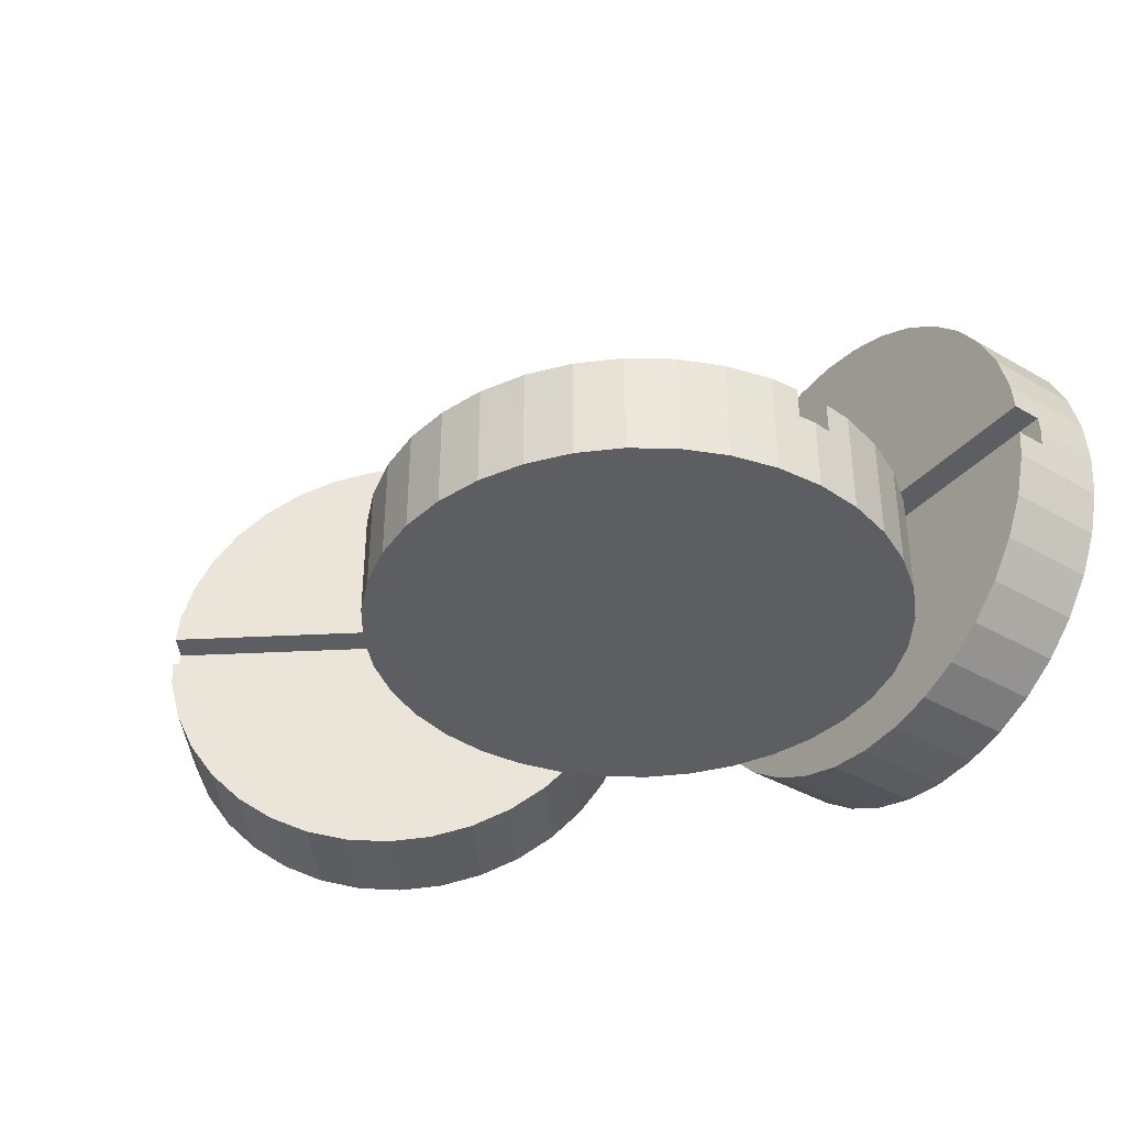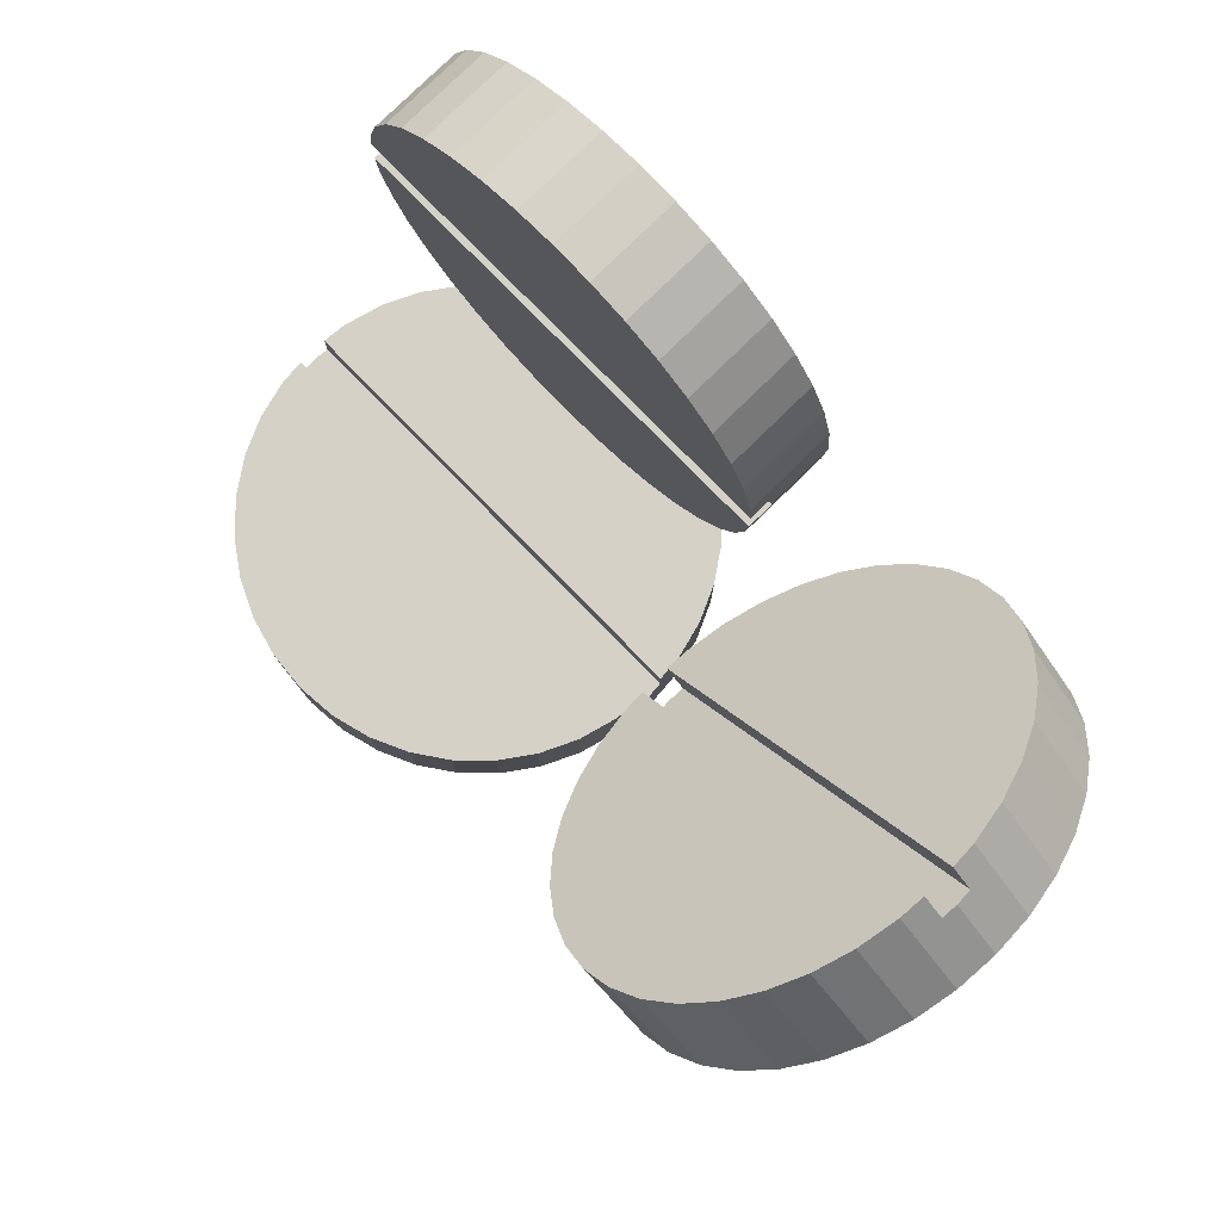
<metadata>
{"format":"obj","ext":"obj","renderer":"f3d","projection":"perspective","resolution":1024,"background":"white","views":[{"elev":-37.9,"azim":53.7,"up":"+Y"},{"elev":79.1,"azim":-134.4,"up":"+Z"}]}
</metadata>
<code>
g aperin_2
v -0.7368 0.563 -0.4992
v -0.2547 0.563 -1.074
v -0.262 0.6932 -1.065
v -0.0322 0.6932 -0.8722
v -0.2838 0.8195 -1.039
v -0.05395 0.8195 -0.8463
v -0.3193 0.938 -0.9968
v -0.08946 0.938 -0.8039
v -0.3675 1.045 -0.9393
v -0.1377 1.045 -0.7465
v -0.4269 1.138 -0.8685
v -0.1971 1.138 -0.6757
v -0.4957 1.213 -0.7865
v -0.2659 1.213 -0.5937
v -0.5719 1.268 -0.6957
v -0.3421 1.268 -0.5029
v -0.6531 1.302 -0.599
v -0.4233 1.302 -0.4062
v -0.7368 1.313 -0.4992
v -0.507 1.313 -0.3064
v -0.8205 1.302 -0.3995
v -0.5907 1.302 -0.2066
v -0.9017 1.268 -0.3027
v -0.6718 1.268 -0.1099
v -0.9778 1.213 -0.212
v -0.748 1.213 -0.01912
v -1.047 1.138 -0.1299
v -0.8168 1.138 0.06291
v -1.106 1.045 -0.05911
v -0.8763 1.045 0.1337
v -1.154 0.938 -0.001664
v -0.9245 0.938 0.1912
v -1.19 0.8195 0.04066
v -0.96 0.8195 0.2335
v -1.212 0.6932 0.06658
v -0.9817 0.6932 0.2594
v -1.219 0.563 0.07531
v -1.212 0.4328 0.06658
v -0.9817 0.4328 0.2594
v -1.19 0.3065 0.04066
v -0.96 0.3065 0.2335
v -1.154 0.188 -0.001664
v -0.9245 0.188 0.1912
v -1.106 0.08091 -0.05911
v -0.8763 0.08091 0.1337
v -1.047 -0.01153 -0.1299
v -0.8168 -0.01153 0.06291
v -0.9778 -0.08652 -0.212
v -0.748 -0.08652 -0.01912
v -0.9017 -0.1418 -0.3027
v -0.6718 -0.1418 -0.1099
v -0.8205 -0.1756 -0.3995
v -0.5907 -0.1756 -0.2066
v -0.7368 -0.187 -0.4992
v -0.507 -0.187 -0.3064
v -0.6531 -0.1756 -0.599
v -0.4233 -0.1756 -0.4062
v -0.5719 -0.1418 -0.6957
v -0.3421 -0.1418 -0.5029
v -0.4957 -0.08652 -0.7865
v -0.2659 -0.08652 -0.5937
v -0.4269 -0.01153 -0.8685
v -0.1971 -0.01153 -0.6757
v -0.3675 0.08091 -0.9393
v -0.1377 0.08091 -0.7465
v -0.3193 0.188 -0.9968
v -0.08946 0.188 -0.8039
v -0.2838 0.3065 -1.039
v -0.05395 0.3065 -0.8463
v -0.262 0.4328 -1.065
v -0.0322 0.4328 -0.8722
v -0.02769 0.613 -0.8776
v -0.4884 0.613 -0.3285
v -0.09452 0.563 -0.9394
v -0.4953 0.613 -0.3203
v -0.3247 0.613 -0.5236
v -0.4187 0.613 -0.4116
v -0.4513 0.613 -0.3727
v -0.4687 0.613 -0.352
v -0.48 0.613 -0.3385
v -0.5187 0.613 -0.2924
v -0.5255 0.613 -0.2843
v -0.5013 0.613 -0.3131
v -0.507 0.613 -0.3064
v -0.5126 0.613 -0.2996
v -0.5626 0.513 -0.24
v -0.5339 0.613 -0.2742
v -0.9862 0.613 0.2648
v -0.5453 0.613 -0.2607
v -0.5626 0.613 -0.24
v -0.5953 0.613 -0.2012
v -0.6892 0.613 -0.08917
v -0.5953 0.513 -0.2012
v -0.507 0.513 -0.3064
v -1.059 0.563 0.2097
v -0.5453 0.513 -0.2607
v -0.9862 0.513 0.2648
v -0.5339 0.513 -0.2742
v -0.5255 0.513 -0.2843
v -0.6892 0.513 -0.08917
v -0.5126 0.513 -0.2996
v -0.4187 0.513 -0.4116
v -0.5013 0.513 -0.3131
v -0.4884 0.513 -0.3285
v -0.5187 0.513 -0.2924
v -0.4513 0.513 -0.3727
v -0.4953 0.513 -0.3203
v -0.3247 0.513 -0.5236
v -0.48 0.513 -0.3385
v -0.4687 0.513 -0.352
v -0.02769 0.513 -0.8776
v -1.056 0.613 0.2064
v -0.09733 0.613 -0.936
v -1.056 0.513 0.2064
v -0.09733 0.513 -0.936
v -0.09733 0.513 -0.936
v -0.09733 0.613 -0.936
v -1.056 0.513 0.2064
v -1.056 0.613 0.2064
v -0.02769 0.613 -0.8776
v -0.4187 0.613 -0.4116
v -0.09452 0.563 -0.9394
v -0.4513 0.613 -0.3727
v -0.4687 0.613 -0.352
v -0.4953 0.613 -0.3203
v -0.3247 0.613 -0.5236
v -0.5013 0.613 -0.3131
v -0.48 0.613 -0.3385
v -0.5126 0.613 -0.2996
v -0.507 0.613 -0.3064
v -0.5187 0.613 -0.2924
v -0.5255 0.613 -0.2843
v -0.4884 0.613 -0.3285
v -0.5339 0.613 -0.2742
v -0.5953 0.613 -0.2012
v -0.5626 0.613 -0.24
v -0.6892 0.613 -0.08917
v -0.9862 0.613 0.2648
v -1.059 0.563 0.2097
v -0.5453 0.613 -0.2607
v -0.9862 0.513 0.2648
v -0.6892 0.513 -0.08917
v -0.5953 0.513 -0.2012
v -0.5626 0.513 -0.24
v -0.5453 0.513 -0.2607
v -0.5339 0.513 -0.2742
v -0.5255 0.513 -0.2843
v -0.5187 0.513 -0.2924
v -0.5126 0.513 -0.2996
v -0.507 0.513 -0.3064
v -0.5013 0.513 -0.3131
v -0.4953 0.513 -0.3203
v -0.4884 0.513 -0.3285
v -0.48 0.513 -0.3385
v -0.4687 0.513 -0.352
v -0.4513 0.513 -0.3727
v -0.4187 0.513 -0.4116
v -0.3247 0.513 -0.5236
v -0.02769 0.513 -0.8776
f 3 2 1
f 3 4 72 113
f 3 113 74 2
f 72 4 76
f 5 3 1
f 5 6 4 3
f 76 4 6 77
f 7 5 1
f 7 8 6 5
f 77 6 8 78
f 9 7 1
f 9 10 8 7
f 78 8 10 79
f 11 9 1
f 11 12 10 9
f 80 79 10 12
f 13 11 1
f 13 14 12 11
f 80 12 14 73
f 15 13 1
f 15 16 14 13
f 73 14 16 75
f 17 15 1
f 17 18 16 15
f 75 16 18 83
f 19 17 1
f 19 20 18 17
f 18 20 84 83
f 21 19 1
f 21 22 20 19
f 22 85 84 20
f 23 21 1
f 23 24 22 21
f 85 22 24 81
f 25 23 1
f 25 26 24 23
f 81 24 26 82
f 27 25 1
f 27 28 26 25
f 87 82 26 28
f 29 27 1
f 29 30 28 27
f 87 28 30 89
f 31 29 1
f 31 32 30 29
f 90 89 30 32
f 33 31 1
f 33 34 32 31
f 90 32 34 91
f 35 33 1
f 35 36 34 33
f 91 34 36 92
f 37 35 1
f 112 35 37 95
f 112 88 36 35
f 92 36 88
f 38 37 1
f 38 39 97 114
f 38 114 95 37
f 97 39 100
f 40 38 1
f 40 41 39 38
f 100 39 41 93
f 42 40 1
f 42 43 41 40
f 86 93 41 43
f 44 42 1
f 44 45 43 42
f 86 43 45 96
f 46 44 1
f 46 47 45 44
f 96 45 47 98
f 48 46 1
f 48 49 47 46
f 98 47 49 99
f 50 48 1
f 50 51 49 48
f 99 49 51 105
f 52 50 1
f 52 53 51 50
f 105 51 53 101
f 54 52 1
f 54 55 53 52
f 53 55 94 101
f 56 54 1
f 56 57 55 54
f 57 103 94 55
f 58 56 1
f 58 59 57 56
f 107 103 57 59
f 60 58 1
f 60 61 59 58
f 107 59 61 104
f 62 60 1
f 62 63 61 60
f 109 104 61 63
f 64 62 1
f 64 65 63 62
f 109 63 65 110
f 66 64 1
f 66 67 65 64
f 106 110 65 67
f 68 66 1
f 68 69 67 66
f 106 67 69 102
f 70 68 1
f 70 71 69 68
f 102 69 71 108
f 2 70 1
f 115 70 2 74
f 115 111 71 70
f 108 71 111
f 142 116 118 141
f 116 158 159
f 144 142 143
f 148 146 147
f 116 155 156
f 116 149 150
f 146 144 145
f 153 151 152
f 116 153 154
f 116 157 158
f 116 142 144
f 116 148 149
f 116 151 153
f 116 156 157
f 116 146 148
f 116 154 155
f 116 150 151
f 116 144 146
f 120 126 119 117
f 119 137 138
f 119 123 124
f 125 128 133
f 123 126 121
f 130 125 127
f 132 129 131
f 119 132 134
f 119 136 135
f 119 135 137
f 119 126 123
f 119 125 130
f 119 129 132
f 119 140 136
f 119 128 125
f 119 134 140
f 119 130 129
f 128 119 124
f 122 118 116
f 139 117 119
f 117 139 118 122
g aperin_1
v 0.7359 0.563 -1.443
v 1.486 0.563 -1.443
v 1.475 0.6932 -1.443
v 1.475 0.6932 -1.143
v 1.441 0.8195 -1.443
v 1.441 0.8195 -1.143
v 1.385 0.938 -1.443
v 1.385 0.938 -1.143
v 1.31 1.045 -1.443
v 1.31 1.045 -1.143
v 1.218 1.138 -1.443
v 1.218 1.138 -1.143
v 1.111 1.213 -1.443
v 1.111 1.213 -1.143
v 0.9924 1.268 -1.443
v 0.9924 1.268 -1.143
v 0.8661 1.302 -1.443
v 0.8661 1.302 -1.143
v 0.7359 1.313 -1.443
v 0.7359 1.313 -1.143
v 0.6057 1.302 -1.443
v 0.6057 1.302 -1.143
v 0.4794 1.268 -1.443
v 0.4794 1.268 -1.143
v 0.3609 1.213 -1.443
v 0.3609 1.213 -1.143
v 0.2538 1.138 -1.443
v 0.2538 1.138 -1.143
v 0.1614 1.045 -1.443
v 0.1614 1.045 -1.143
v 0.08638 0.938 -1.443
v 0.08638 0.938 -1.143
v 0.03113 0.8195 -1.443
v 0.03113 0.8195 -1.143
v -0.002703 0.6932 -1.443
v -0.002703 0.6932 -1.143
v -0.0141 0.563 -1.443
v -0.002703 0.4328 -1.443
v -0.002703 0.4328 -1.143
v 0.03113 0.3065 -1.443
v 0.03113 0.3065 -1.143
v 0.08638 0.188 -1.443
v 0.08638 0.188 -1.143
v 0.1614 0.08091 -1.443
v 0.1614 0.08091 -1.143
v 0.2538 -0.01153 -1.443
v 0.2538 -0.01153 -1.143
v 0.3609 -0.08652 -1.443
v 0.3609 -0.08652 -1.143
v 0.4794 -0.1418 -1.443
v 0.4794 -0.1418 -1.143
v 0.6057 -0.1756 -1.443
v 0.6057 -0.1756 -1.143
v 0.7359 -0.187 -1.443
v 0.7359 -0.187 -1.143
v 0.8661 -0.1756 -1.443
v 0.8661 -0.1756 -1.143
v 0.9924 -0.1418 -1.443
v 0.9924 -0.1418 -1.143
v 1.111 -0.08652 -1.443
v 1.111 -0.08652 -1.143
v 1.218 -0.01153 -1.443
v 1.218 -0.01153 -1.143
v 1.31 0.08091 -1.443
v 1.31 0.08091 -1.143
v 1.385 0.188 -1.443
v 1.385 0.188 -1.143
v 1.441 0.3065 -1.443
v 1.441 0.3065 -1.143
v 1.475 0.4328 -1.443
v 1.475 0.4328 -1.143
v 1.482 0.613 -1.143
v 0.7648 0.613 -1.143
v 1.486 0.563 -1.234
v 0.7541 0.613 -1.143
v 1.019 0.613 -1.143
v 0.8733 0.613 -1.143
v 0.8225 0.613 -1.143
v 0.7955 0.613 -1.143
v 0.7779 0.613 -1.143
v 0.7177 0.613 -1.143
v 0.707 0.613 -1.143
v 0.7447 0.613 -1.143
v 0.7359 0.613 -1.143
v 0.7271 0.613 -1.143
v 0.6493 0.513 -1.143
v 0.6939 0.613 -1.143
v -0.009723 0.613 -1.143
v 0.6763 0.613 -1.143
v 0.6493 0.613 -1.143
v 0.5985 0.613 -1.143
v 0.4523 0.613 -1.143
v 0.5985 0.513 -1.143
v 0.7359 0.513 -1.143
v -0.0141 0.563 -1.234
v 0.6763 0.513 -1.143
v -0.009723 0.513 -1.143
v 0.6939 0.513 -1.143
v 0.707 0.513 -1.143
v 0.4523 0.513 -1.143
v 0.7271 0.513 -1.143
v 0.8733 0.513 -1.143
v 0.7447 0.513 -1.143
v 0.7648 0.513 -1.143
v 0.7177 0.513 -1.143
v 0.8225 0.513 -1.143
v 0.7541 0.513 -1.143
v 1.019 0.513 -1.143
v 0.7779 0.513 -1.143
v 0.7955 0.513 -1.143
v 1.482 0.513 -1.143
v -0.009723 0.613 -1.234
v 1.482 0.613 -1.234
v -0.009723 0.513 -1.234
v 1.482 0.513 -1.234
v 1.482 0.513 -1.234
v 1.482 0.613 -1.234
v -0.009723 0.513 -1.234
v -0.009723 0.613 -1.234
v 1.482 0.613 -1.143
v 0.8733 0.613 -1.143
v 1.486 0.563 -1.234
v 0.8225 0.613 -1.143
v 0.7955 0.613 -1.143
v 0.7541 0.613 -1.143
v 1.019 0.613 -1.143
v 0.7447 0.613 -1.143
v 0.7779 0.613 -1.143
v 0.7271 0.613 -1.143
v 0.7359 0.613 -1.143
v 0.7177 0.613 -1.143
v 0.707 0.613 -1.143
v 0.7648 0.613 -1.143
v 0.6939 0.613 -1.143
v 0.5985 0.613 -1.143
v 0.6493 0.613 -1.143
v 0.4523 0.613 -1.143
v -0.009723 0.613 -1.143
v -0.0141 0.563 -1.234
v 0.6763 0.613 -1.143
v -0.009723 0.513 -1.143
v 0.4523 0.513 -1.143
v 0.5985 0.513 -1.143
v 0.6493 0.513 -1.143
v 0.6763 0.513 -1.143
v 0.6939 0.513 -1.143
v 0.707 0.513 -1.143
v 0.7177 0.513 -1.143
v 0.7271 0.513 -1.143
v 0.7359 0.513 -1.143
v 0.7447 0.513 -1.143
v 0.7541 0.513 -1.143
v 0.7648 0.513 -1.143
v 0.7779 0.513 -1.143
v 0.7955 0.513 -1.143
v 0.8225 0.513 -1.143
v 0.8733 0.513 -1.143
v 1.019 0.513 -1.143
v 1.482 0.513 -1.143
f 162 161 160
f 162 163 231 272
f 162 272 233 161
f 231 163 235
f 164 162 160
f 164 165 163 162
f 235 163 165 236
f 166 164 160
f 166 167 165 164
f 236 165 167 237
f 168 166 160
f 168 169 167 166
f 237 167 169 238
f 170 168 160
f 170 171 169 168
f 239 238 169 171
f 172 170 160
f 172 173 171 170
f 239 171 173 232
f 174 172 160
f 174 175 173 172
f 232 173 175 234
f 176 174 160
f 176 177 175 174
f 234 175 177 242
f 178 176 160
f 178 179 177 176
f 177 179 243 242
f 180 178 160
f 180 181 179 178
f 181 244 243 179
f 182 180 160
f 182 183 181 180
f 244 181 183 240
f 184 182 160
f 184 185 183 182
f 240 183 185 241
f 186 184 160
f 186 187 185 184
f 246 241 185 187
f 188 186 160
f 188 189 187 186
f 246 187 189 248
f 190 188 160
f 190 191 189 188
f 249 248 189 191
f 192 190 160
f 192 193 191 190
f 249 191 193 250
f 194 192 160
f 194 195 193 192
f 250 193 195 251
f 196 194 160
f 271 194 196 254
f 271 247 195 194
f 251 195 247
f 197 196 160
f 197 198 256 273
f 197 273 254 196
f 256 198 259
f 199 197 160
f 199 200 198 197
f 259 198 200 252
f 201 199 160
f 201 202 200 199
f 245 252 200 202
f 203 201 160
f 203 204 202 201
f 245 202 204 255
f 205 203 160
f 205 206 204 203
f 255 204 206 257
f 207 205 160
f 207 208 206 205
f 257 206 208 258
f 209 207 160
f 209 210 208 207
f 258 208 210 264
f 211 209 160
f 211 212 210 209
f 264 210 212 260
f 213 211 160
f 213 214 212 211
f 212 214 253 260
f 215 213 160
f 215 216 214 213
f 216 262 253 214
f 217 215 160
f 217 218 216 215
f 266 262 216 218
f 219 217 160
f 219 220 218 217
f 266 218 220 263
f 221 219 160
f 221 222 220 219
f 268 263 220 222
f 223 221 160
f 223 224 222 221
f 268 222 224 269
f 225 223 160
f 225 226 224 223
f 265 269 224 226
f 227 225 160
f 227 228 226 225
f 265 226 228 261
f 229 227 160
f 229 230 228 227
f 261 228 230 267
f 161 229 160
f 274 229 161 233
f 274 270 230 229
f 267 230 270
f 301 275 277 300
f 275 317 318
f 303 301 302
f 307 305 306
f 275 314 315
f 275 308 309
f 305 303 304
f 312 310 311
f 275 312 313
f 275 316 317
f 275 301 303
f 275 307 308
f 275 310 312
f 275 315 316
f 275 305 307
f 275 313 314
f 275 309 310
f 275 303 305
f 279 285 278 276
f 278 296 297
f 278 282 283
f 284 287 292
f 282 285 280
f 289 284 286
f 291 288 290
f 278 291 293
f 278 295 294
f 278 294 296
f 278 285 282
f 278 284 289
f 278 288 291
f 278 299 295
f 278 287 284
f 278 293 299
f 278 289 288
f 287 278 283
f 281 277 275
f 298 276 278
f 276 298 277 281
g aperin
v 0.7828 -0.15 -0.2767
v 1.533 -0.15 -0.2767
v 1.521 -0.15 -0.4069
v 1.521 0.15 -0.4069
v 1.488 -0.15 -0.5332
v 1.488 0.15 -0.5332
v 1.432 -0.15 -0.6517
v 1.432 0.15 -0.6517
v 1.357 -0.15 -0.7588
v 1.357 0.15 -0.7588
v 1.265 -0.15 -0.8512
v 1.265 0.15 -0.8512
v 1.158 -0.15 -0.9262
v 1.158 0.15 -0.9262
v 1.039 -0.15 -0.9815
v 1.039 0.15 -0.9815
v 0.913 -0.15 -1.015
v 0.913 0.15 -1.015
v 0.7828 -0.15 -1.027
v 0.7828 0.15 -1.027
v 0.6525 -0.15 -1.015
v 0.6525 0.15 -1.015
v 0.5262 -0.15 -0.9815
v 0.5262 0.15 -0.9815
v 0.4078 -0.15 -0.9262
v 0.4078 0.15 -0.9262
v 0.3007 -0.15 -0.8512
v 0.3007 0.15 -0.8512
v 0.2082 -0.15 -0.7588
v 0.2082 0.15 -0.7588
v 0.1332 -0.15 -0.6517
v 0.1332 0.15 -0.6517
v 0.07799 -0.15 -0.5332
v 0.07799 0.15 -0.5332
v 0.04415 -0.15 -0.4069
v 0.04415 0.15 -0.4069
v 0.03276 -0.15 -0.2767
v 0.04415 -0.15 -0.1465
v 0.04415 0.15 -0.1465
v 0.07799 -0.15 -0.02019
v 0.07799 0.15 -0.02019
v 0.1332 -0.15 0.09829
v 0.1332 0.15 0.09829
v 0.2082 -0.15 0.2054
v 0.2082 0.15 0.2054
v 0.3007 -0.15 0.2978
v 0.3007 0.15 0.2978
v 0.4078 -0.15 0.3728
v 0.4078 0.15 0.3728
v 0.5262 -0.15 0.4281
v 0.5262 0.15 0.4281
v 0.6525 -0.15 0.4619
v 0.6525 0.15 0.4619
v 0.7828 -0.15 0.4733
v 0.7828 0.15 0.4733
v 0.913 -0.15 0.4619
v 0.913 0.15 0.4619
v 1.039 -0.15 0.4281
v 1.039 0.15 0.4281
v 1.158 -0.15 0.3728
v 1.158 0.15 0.3728
v 1.265 -0.15 0.2978
v 1.265 0.15 0.2978
v 1.357 -0.15 0.2054
v 1.357 0.15 0.2054
v 1.432 -0.15 0.09829
v 1.432 0.15 0.09829
v 1.488 -0.15 -0.02019
v 1.488 0.15 -0.02019
v 1.521 -0.15 -0.1465
v 1.521 0.15 -0.1465
v 1.528 0.15 -0.3267
v 0.8116 0.15 -0.3267
v 1.533 0.05908 -0.2767
v 0.801 0.15 -0.3267
v 1.066 0.15 -0.3267
v 0.9201 0.15 -0.3267
v 0.8694 0.15 -0.3267
v 0.8423 0.15 -0.3267
v 0.8247 0.15 -0.3267
v 0.7646 0.15 -0.3267
v 0.7539 0.15 -0.3267
v 0.7916 0.15 -0.3267
v 0.7828 0.15 -0.3267
v 0.7739 0.15 -0.3267
v 0.6962 0.15 -0.2267
v 0.7408 0.15 -0.3267
v 0.03714 0.15 -0.3267
v 0.7232 0.15 -0.3267
v 0.6962 0.15 -0.3267
v 0.6454 0.15 -0.3267
v 0.4992 0.15 -0.3267
v 0.6454 0.15 -0.2267
v 0.7828 0.15 -0.2267
v 0.03276 0.05908 -0.2767
v 0.7232 0.15 -0.2267
v 0.03714 0.15 -0.2267
v 0.7408 0.15 -0.2267
v 0.7539 0.15 -0.2267
v 0.4992 0.15 -0.2267
v 0.7739 0.15 -0.2267
v 0.9201 0.15 -0.2267
v 0.7916 0.15 -0.2267
v 0.8116 0.15 -0.2267
v 0.7646 0.15 -0.2267
v 0.8694 0.15 -0.2267
v 0.801 0.15 -0.2267
v 1.066 0.15 -0.2267
v 0.8247 0.15 -0.2267
v 0.8423 0.15 -0.2267
v 1.528 0.15 -0.2267
v 0.03714 0.05908 -0.3267
v 1.528 0.05908 -0.3267
v 0.03714 0.05908 -0.2267
v 1.528 0.05908 -0.2267
v 1.528 0.05908 -0.2267
v 1.528 0.05908 -0.3267
v 0.03714 0.05908 -0.2267
v 0.03714 0.05908 -0.3267
v 1.528 0.15 -0.3267
v 0.9201 0.15 -0.3267
v 1.533 0.05908 -0.2767
v 0.8694 0.15 -0.3267
v 0.8423 0.15 -0.3267
v 0.801 0.15 -0.3267
v 1.066 0.15 -0.3267
v 0.7916 0.15 -0.3267
v 0.8247 0.15 -0.3267
v 0.7739 0.15 -0.3267
v 0.7828 0.15 -0.3267
v 0.7646 0.15 -0.3267
v 0.7539 0.15 -0.3267
v 0.8116 0.15 -0.3267
v 0.7408 0.15 -0.3267
v 0.6454 0.15 -0.3267
v 0.6962 0.15 -0.3267
v 0.4992 0.15 -0.3267
v 0.03714 0.15 -0.3267
v 0.03276 0.05908 -0.2767
v 0.7232 0.15 -0.3267
v 0.03714 0.15 -0.2267
v 0.4992 0.15 -0.2267
v 0.6454 0.15 -0.2267
v 0.6962 0.15 -0.2267
v 0.7232 0.15 -0.2267
v 0.7408 0.15 -0.2267
v 0.7539 0.15 -0.2267
v 0.7646 0.15 -0.2267
v 0.7739 0.15 -0.2267
v 0.7828 0.15 -0.2267
v 0.7916 0.15 -0.2267
v 0.801 0.15 -0.2267
v 0.8116 0.15 -0.2267
v 0.8247 0.15 -0.2267
v 0.8423 0.15 -0.2267
v 0.8694 0.15 -0.2267
v 0.9201 0.15 -0.2267
v 1.066 0.15 -0.2267
v 1.528 0.15 -0.2267
f 321 320 319
f 321 322 390 431
f 321 431 392 320
f 390 322 394
f 323 321 319
f 323 324 322 321
f 394 322 324 395
f 325 323 319
f 325 326 324 323
f 395 324 326 396
f 327 325 319
f 327 328 326 325
f 396 326 328 397
f 329 327 319
f 329 330 328 327
f 398 397 328 330
f 331 329 319
f 331 332 330 329
f 398 330 332 391
f 333 331 319
f 333 334 332 331
f 391 332 334 393
f 335 333 319
f 335 336 334 333
f 393 334 336 401
f 337 335 319
f 337 338 336 335
f 336 338 402 401
f 339 337 319
f 339 340 338 337
f 340 403 402 338
f 341 339 319
f 341 342 340 339
f 403 340 342 399
f 343 341 319
f 343 344 342 341
f 399 342 344 400
f 345 343 319
f 345 346 344 343
f 405 400 344 346
f 347 345 319
f 347 348 346 345
f 405 346 348 407
f 349 347 319
f 349 350 348 347
f 408 407 348 350
f 351 349 319
f 351 352 350 349
f 408 350 352 409
f 353 351 319
f 353 354 352 351
f 409 352 354 410
f 355 353 319
f 430 353 355 413
f 430 406 354 353
f 410 354 406
f 356 355 319
f 356 357 415 432
f 356 432 413 355
f 415 357 418
f 358 356 319
f 358 359 357 356
f 418 357 359 411
f 360 358 319
f 360 361 359 358
f 404 411 359 361
f 362 360 319
f 362 363 361 360
f 404 361 363 414
f 364 362 319
f 364 365 363 362
f 414 363 365 416
f 366 364 319
f 366 367 365 364
f 416 365 367 417
f 368 366 319
f 368 369 367 366
f 417 367 369 423
f 370 368 319
f 370 371 369 368
f 423 369 371 419
f 372 370 319
f 372 373 371 370
f 371 373 412 419
f 374 372 319
f 374 375 373 372
f 375 421 412 373
f 376 374 319
f 376 377 375 374
f 425 421 375 377
f 378 376 319
f 378 379 377 376
f 425 377 379 422
f 380 378 319
f 380 381 379 378
f 427 422 379 381
f 382 380 319
f 382 383 381 380
f 427 381 383 428
f 384 382 319
f 384 385 383 382
f 424 428 383 385
f 386 384 319
f 386 387 385 384
f 424 385 387 420
f 388 386 319
f 388 389 387 386
f 420 387 389 426
f 320 388 319
f 433 388 320 392
f 433 429 389 388
f 426 389 429
f 460 434 436 459
f 434 476 477
f 462 460 461
f 466 464 465
f 434 473 474
f 434 467 468
f 464 462 463
f 471 469 470
f 434 471 472
f 434 475 476
f 434 460 462
f 434 466 467
f 434 469 471
f 434 474 475
f 434 464 466
f 434 472 473
f 434 468 469
f 434 462 464
f 438 444 437 435
f 437 455 456
f 437 441 442
f 443 446 451
f 441 444 439
f 448 443 445
f 450 447 449
f 437 450 452
f 437 454 453
f 437 453 455
f 437 444 441
f 437 443 448
f 437 447 450
f 437 458 454
f 437 446 443
f 437 452 458
f 437 448 447
f 446 437 442
f 440 436 434
f 457 435 437
f 435 457 436 440

</code>
